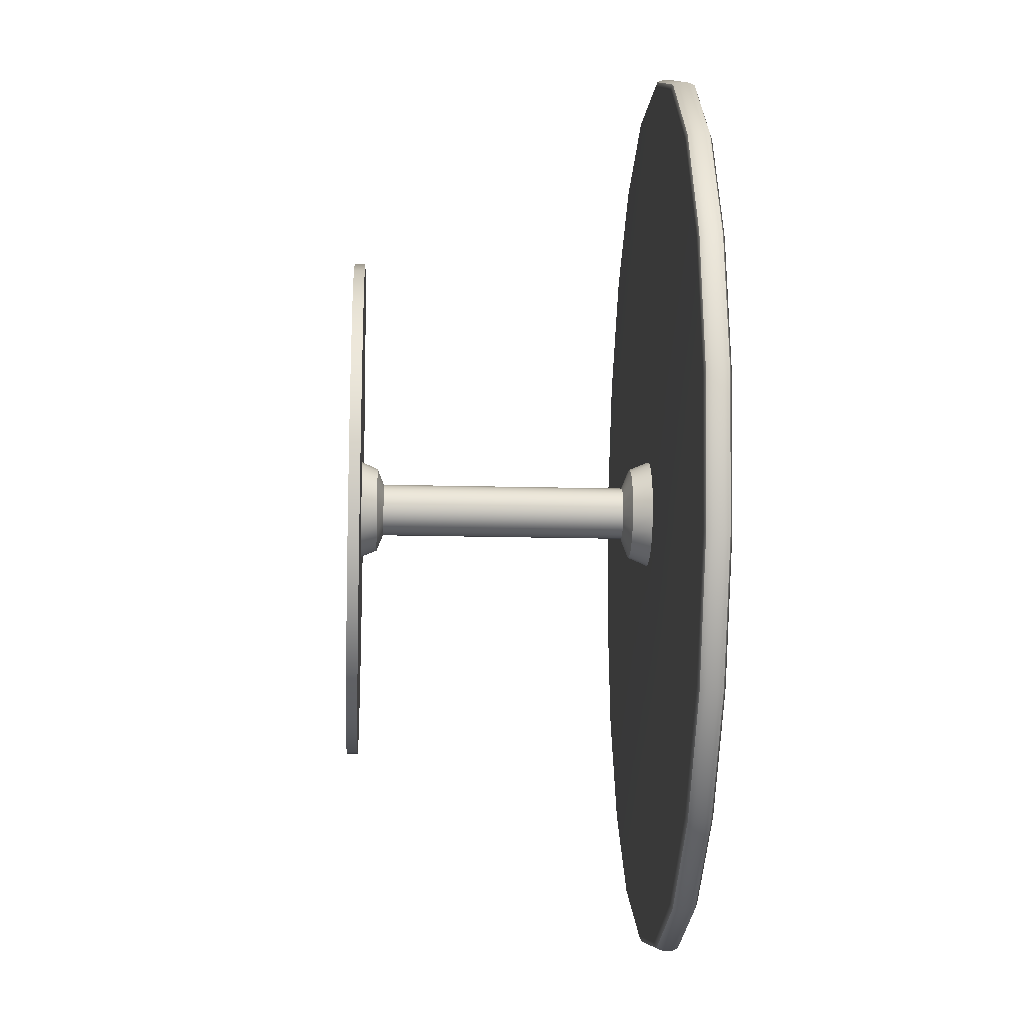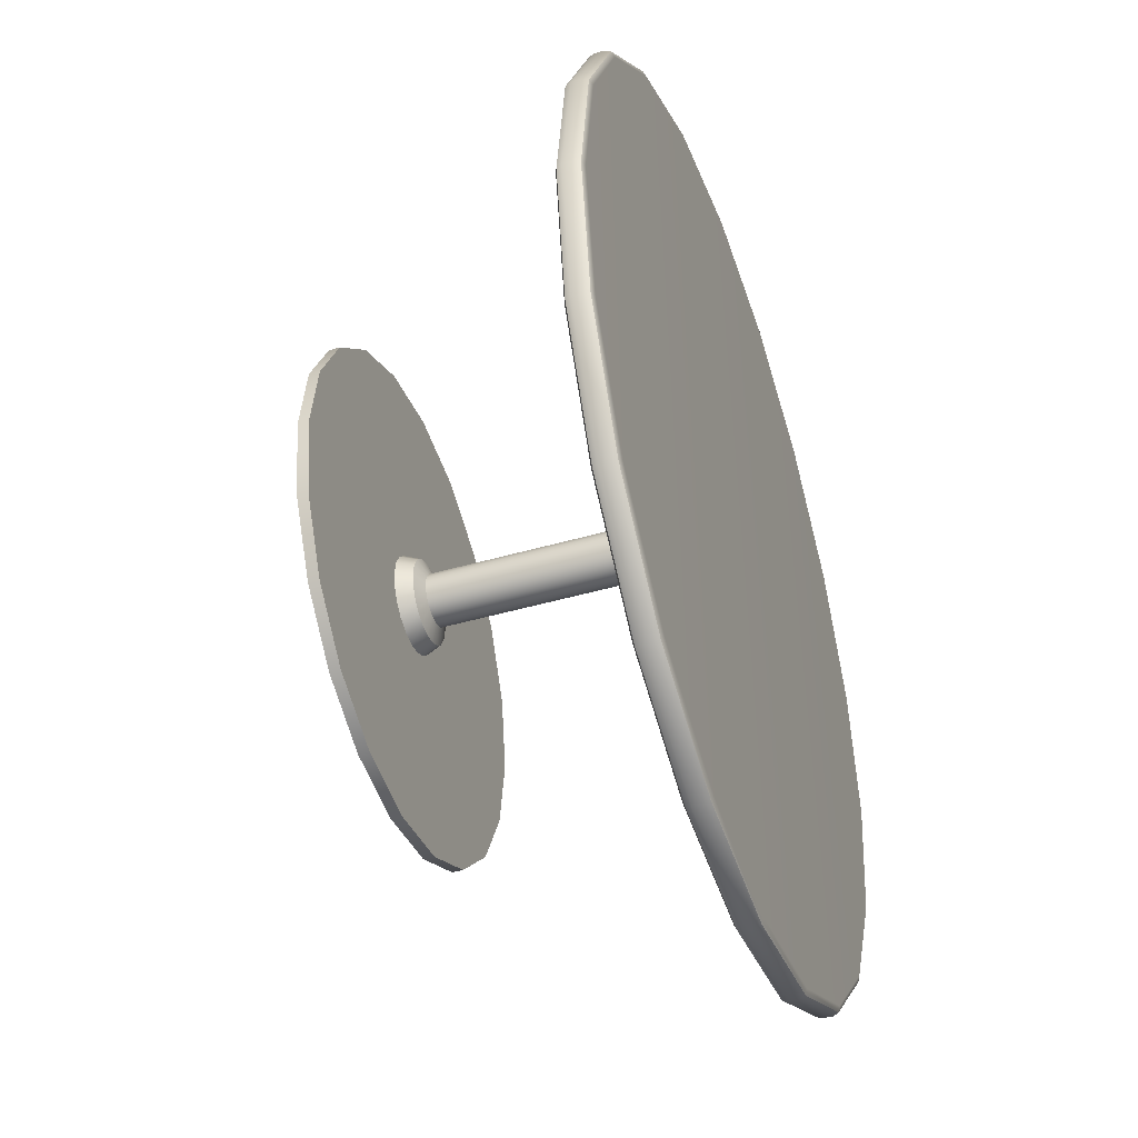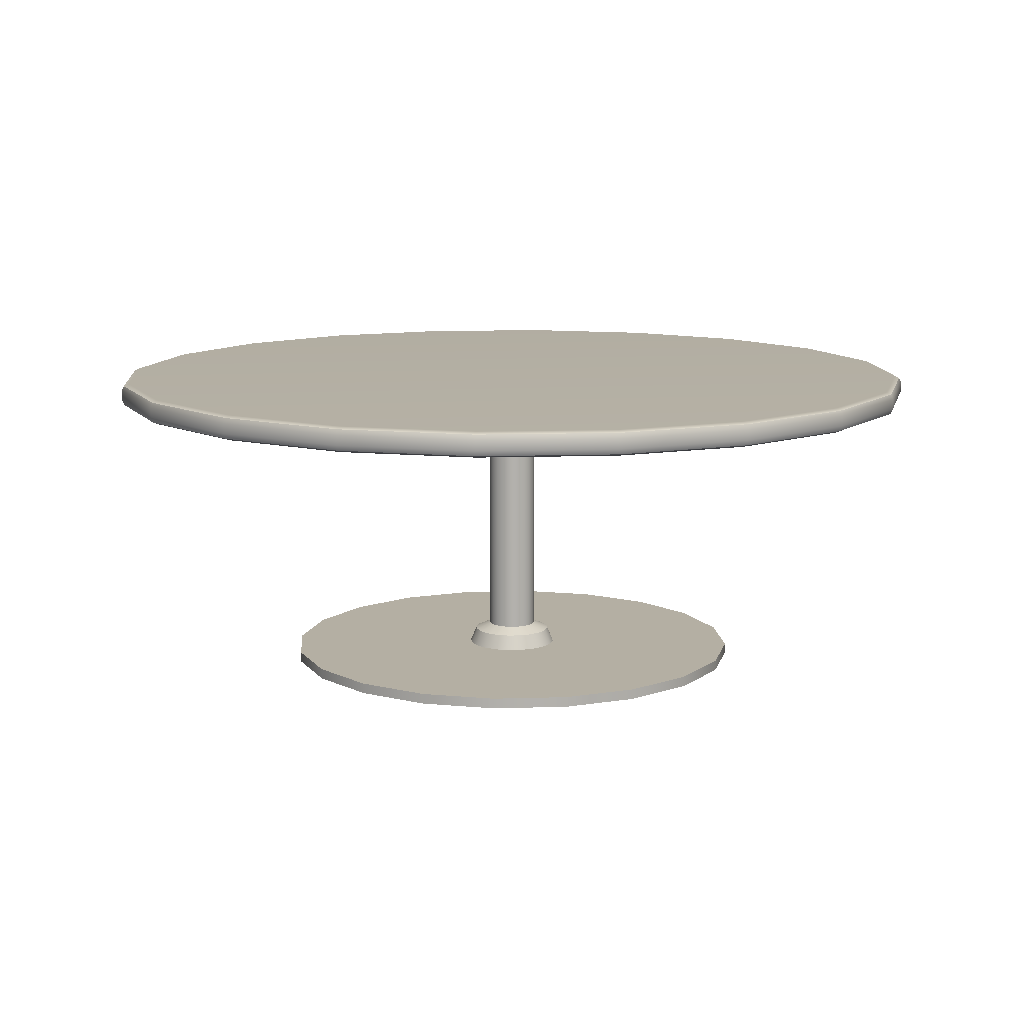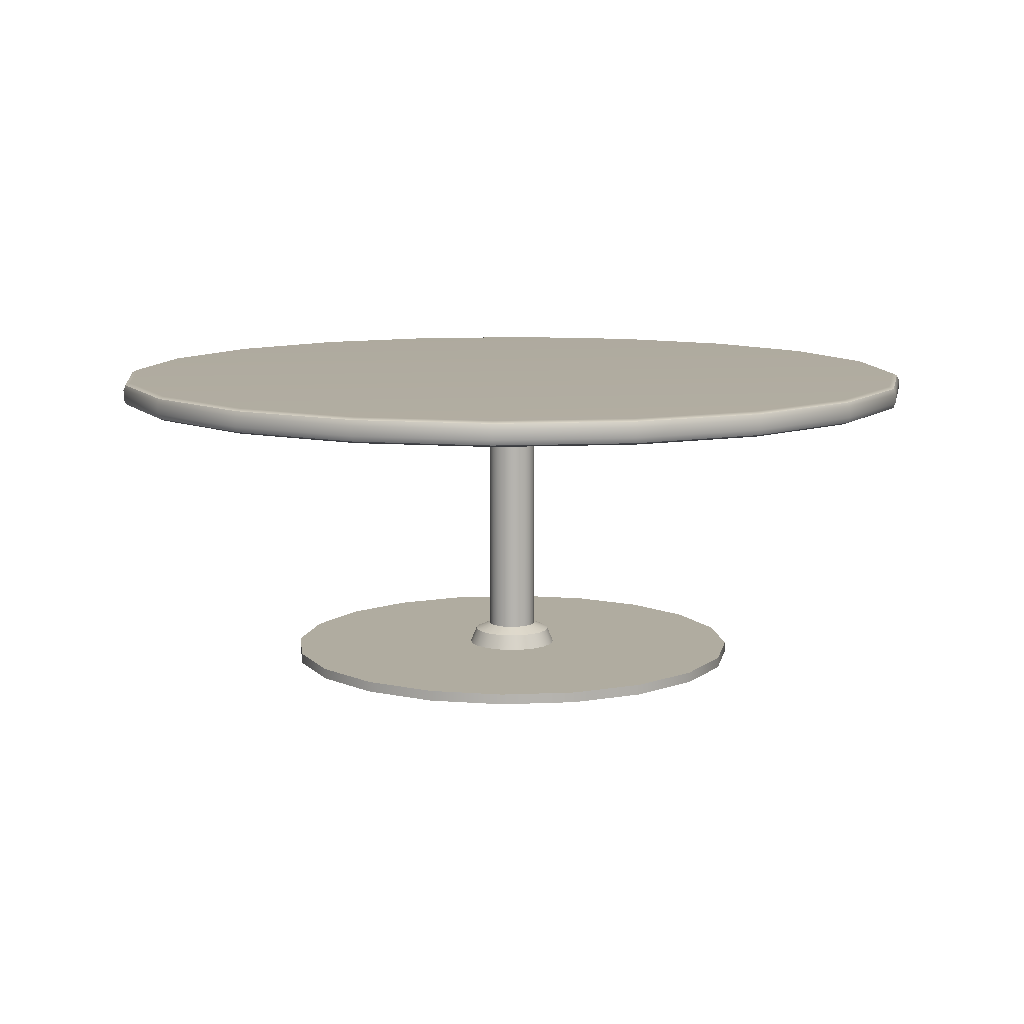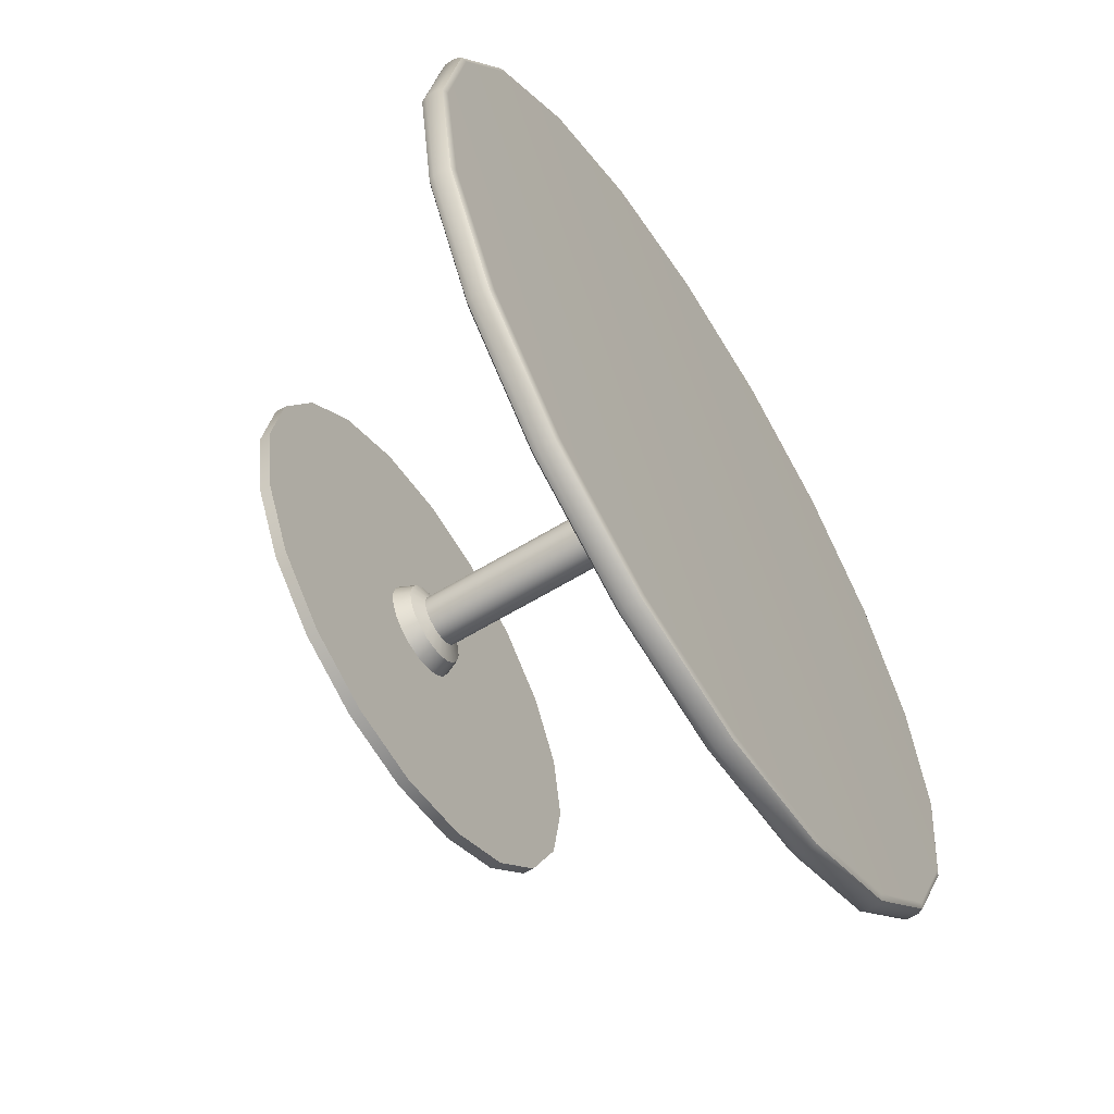
<metadata>
{"format":"obj","ext":"obj","renderer":"f3d","projection":"perspective","resolution":1024,"background":"white","views":[{"elev":-16.1,"azim":86.8,"up":"+Z"},{"elev":-43.7,"azim":109.0,"up":"+Z"},{"elev":11.2,"azim":94.5,"up":"+Y"},{"elev":9.9,"azim":-159.6,"up":"+Y"},{"elev":-60.5,"azim":122.2,"up":"+Z"}]}
</metadata>
<code>
g default
v 32.96 -0.7415 -10.71
v 28.03 -0.7415 -20.37
v 20.37 -0.7415 -28.03
v 10.71 -0.7415 -32.96
v 0 -0.7415 -34.65
v -10.71 -0.7415 -32.96
v -20.37 -0.7415 -28.03
v -28.03 -0.7415 -20.37
v -32.96 -0.7415 -10.71
v -34.65 -0.7415 0
v -32.96 -0.7415 10.71
v -28.03 -0.7415 20.37
v -20.37 -0.7415 28.03
v -10.71 -0.7415 32.96
v -1e-06 -0.7415 34.65
v 10.71 -0.7415 32.96
v 20.37 -0.7415 28.03
v 28.03 -0.7415 20.37
v 32.96 -0.7415 10.71
v 34.65 -0.7415 0
v 32.96 0.7415 -10.71
v 28.03 0.7415 -20.37
v 20.37 0.7415 -28.03
v 10.71 0.7415 -32.96
v 0 0.7415 -34.65
v -10.71 0.7415 -32.96
v -20.37 0.7415 -28.03
v -28.03 0.7415 -20.37
v -32.96 0.7415 -10.71
v -34.65 0.7415 0
v -32.96 0.7415 10.71
v -28.03 0.7415 20.37
v -20.37 0.7415 28.03
v -10.71 0.7415 32.96
v -1e-06 0.7415 34.65
v 10.71 0.7415 32.96
v 20.37 0.7415 28.03
v 28.03 0.7415 20.37
v 32.96 0.7415 10.71
v 34.65 0.7415 0
v 0 -0.7415 0
v 3e-06 44.77 1e-06
v 57.4 41.26 -18.65
v 58.11 41.57 -18.88
v 58.41 42.32 -18.98
v 48.83 41.26 -35.47
v 49.44 41.57 -35.92
v 49.69 42.32 -36.1
v 35.47 41.26 -48.83
v 35.92 41.57 -49.44
v 36.1 42.32 -49.69
v 18.65 41.26 -57.4
v 18.88 41.57 -58.11
v 18.98 42.32 -58.41
v 1e-05 41.26 -60.35
v 5e-06 41.57 -61.11
v 3e-06 42.32 -61.42
v -18.65 41.26 -57.4
v -18.88 41.57 -58.11
v -18.98 42.32 -58.41
v -35.47 41.26 -48.83
v -35.92 41.57 -49.44
v -36.1 42.32 -49.69
v -48.83 41.26 -35.47
v -49.44 41.57 -35.92
v -49.69 42.32 -36.1
v -57.4 41.26 -18.65
v -58.11 41.57 -18.88
v -58.41 42.32 -18.98
v -60.35 41.26 1e-06
v -61.11 41.57 1e-06
v -61.42 42.32 1e-06
v -57.4 41.26 18.65
v -58.11 41.57 18.88
v -58.41 42.32 18.98
v -48.83 41.26 35.47
v -49.44 41.57 35.92
v -49.69 42.32 36.1
v -35.47 41.26 48.83
v -35.92 41.57 49.44
v -36.1 42.32 49.69
v -18.65 41.26 57.4
v -18.88 41.57 58.11
v -18.98 42.32 58.41
v -6e-06 41.26 60.35
v -1e-06 41.57 61.11
v 1e-06 42.32 61.42
v 18.65 41.26 57.4
v 18.88 41.57 58.11
v 18.98 42.32 58.41
v 35.47 41.26 48.83
v 35.92 41.57 49.44
v 36.1 42.32 49.69
v 48.83 41.26 35.47
v 49.44 41.57 35.92
v 49.69 42.32 36.1
v 57.4 41.26 18.65
v 58.11 41.57 18.88
v 58.41 42.32 18.98
v 60.35 41.26 1e-06
v 61.11 41.57 1e-06
v 61.42 42.32 1e-06
v 58.41 43.72 -18.98
v 58.11 44.47 -18.88
v 57.4 44.77 -18.65
v 48.83 44.77 -35.47
v 49.44 44.47 -35.92
v 49.69 43.72 -36.1
v 35.47 44.77 -48.83
v 35.92 44.47 -49.44
v 36.1 43.72 -49.69
v 18.65 44.77 -57.4
v 18.88 44.47 -58.11
v 18.98 43.72 -58.41
v 1e-05 44.77 -60.35
v 5e-06 44.47 -61.11
v 3e-06 43.72 -61.42
v -18.65 44.77 -57.4
v -18.88 44.47 -58.11
v -18.98 43.72 -58.41
v -35.47 44.77 -48.83
v -35.92 44.47 -49.44
v -36.1 43.72 -49.69
v -48.83 44.77 -35.47
v -49.44 44.47 -35.92
v -49.69 43.72 -36.1
v -57.4 44.77 -18.65
v -58.11 44.47 -18.88
v -58.41 43.72 -18.98
v -60.35 44.77 1e-06
v -61.11 44.47 1e-06
v -61.42 43.72 1e-06
v -57.4 44.77 18.65
v -58.11 44.47 18.88
v -58.41 43.72 18.98
v -48.83 44.77 35.47
v -49.44 44.47 35.92
v -49.69 43.72 36.1
v -35.47 44.77 48.83
v -35.92 44.47 49.44
v -36.1 43.72 49.69
v -18.65 44.77 57.4
v -18.88 44.47 58.11
v -18.98 43.72 58.41
v -6e-06 44.77 60.35
v -1e-06 44.47 61.11
v 1e-06 43.72 61.42
v 18.65 44.77 57.4
v 18.88 44.47 58.11
v 18.98 43.72 58.41
v 35.47 44.77 48.83
v 35.92 44.47 49.44
v 36.1 43.72 49.69
v 48.83 44.77 35.47
v 49.44 44.47 35.92
v 49.69 43.72 36.1
v 57.4 44.77 18.65
v 58.11 44.47 18.88
v 58.41 43.72 18.98
v 60.35 44.77 1e-06
v 61.11 44.47 1e-06
v 61.42 43.72 1e-06
v 6.357 0.7415 -2.066
v 5.492 2.912 -1.784
v 3.402 3.81 -1.105
v 5.408 0.7415 -3.929
v 4.671 2.912 -3.394
v 2.894 3.81 -2.103
v 3.929 0.7415 -5.408
v 3.394 2.912 -4.671
v 2.103 3.81 -2.894
v 2.066 0.7415 -6.357
v 1.784 2.912 -5.492
v 1.105 3.81 -3.402
v -3e-06 0.7415 -6.684
v -3e-06 2.912 -5.774
v -4e-06 3.81 -3.577
v -2.066 0.7415 -6.357
v -1.784 2.912 -5.492
v -1.105 3.81 -3.402
v -3.929 0.7415 -5.408
v -3.394 2.912 -4.671
v -2.103 3.81 -2.894
v -5.408 0.7415 -3.929
v -4.671 2.912 -3.394
v -2.894 3.81 -2.103
v -6.357 0.7415 -2.066
v -5.492 2.912 -1.784
v -3.402 3.81 -1.105
v -6.684 0.7415 -5e-06
v -5.774 2.912 -5e-06
v -3.577 3.81 -5e-06
v -6.357 0.7415 2.066
v -5.492 2.912 1.784
v -3.402 3.81 1.105
v -5.408 0.7415 3.929
v -4.671 2.912 3.394
v -2.894 3.81 2.103
v -3.929 0.7415 5.408
v -3.394 2.912 4.671
v -2.103 3.81 2.894
v -2.066 0.7415 6.357
v -1.784 2.912 5.492
v -1.105 3.81 3.402
v -4e-06 0.7415 6.684
v -4e-06 2.912 5.774
v -4e-06 3.81 3.577
v 2.066 0.7415 6.357
v 1.784 2.912 5.492
v 1.105 3.81 3.402
v 3.929 0.7415 5.408
v 3.394 2.912 4.671
v 2.103 3.81 2.894
v 5.408 0.7415 3.929
v 4.671 2.912 3.394
v 2.894 3.81 2.103
v 6.357 0.7415 2.066
v 5.492 2.912 1.784
v 3.402 3.81 1.105
v 6.684 0.7415 -5e-06
v 5.774 2.912 -5e-06
v 3.577 3.81 -5e-06
v 7.008 41.26 -2.277
v 5.952 38.62 -1.934
v 3.402 37.52 -1.105
v 5.961 41.26 -4.331
v 5.063 38.62 -3.678
v 2.894 37.52 -2.103
v 4.331 41.26 -5.961
v 3.678 38.62 -5.063
v 2.103 37.52 -2.894
v 2.277 41.26 -7.008
v 1.934 38.62 -5.952
v 1.105 37.52 -3.402
v -6e-06 41.26 -7.369
v -6e-06 38.62 -6.258
v -4e-06 37.52 -3.577
v -2.277 41.26 -7.008
v -1.934 38.62 -5.952
v -1.105 37.52 -3.402
v -4.331 41.26 -5.961
v -3.678 38.62 -5.063
v -2.103 37.52 -2.894
v -5.961 41.26 -4.331
v -5.063 38.62 -3.678
v -2.894 37.52 -2.103
v -7.008 41.26 -2.277
v -5.952 38.62 -1.934
v -3.402 37.52 -1.105
v -7.369 41.26 -4e-06
v -6.258 38.62 -5e-06
v -3.577 37.52 -5e-06
v -7.008 41.26 2.277
v -5.952 38.62 1.934
v -3.402 37.52 1.105
v -5.961 41.26 4.331
v -5.063 38.62 3.678
v -2.894 37.52 2.103
v -4.331 41.26 5.961
v -3.678 38.62 5.063
v -2.103 37.52 2.894
v -2.277 41.26 7.008
v -1.934 38.62 5.952
v -1.105 37.52 3.402
v -3e-06 41.26 7.369
v -3e-06 38.62 6.258
v -4e-06 37.52 3.577
v 2.277 41.26 7.008
v 1.934 38.62 5.952
v 1.105 37.52 3.402
v 4.331 41.26 5.961
v 3.678 38.62 5.063
v 2.103 37.52 2.894
v 5.961 41.26 4.331
v 5.063 38.62 3.678
v 2.894 37.52 2.103
v 7.008 41.26 2.277
v 5.952 38.62 1.934
v 3.402 37.52 1.105
v 7.369 41.26 -5e-06
v 6.258 38.62 -5e-06
v 3.577 37.52 -5e-06
g table
f 1 2 22 21
f 2 3 23 22
f 3 4 24 23
f 4 5 25 24
f 5 6 26 25
f 6 7 27 26
f 7 8 28 27
f 8 9 29 28
f 9 10 30 29
f 10 11 31 30
f 11 12 32 31
f 12 13 33 32
f 13 14 34 33
f 14 15 35 34
f 15 16 36 35
f 16 17 37 36
f 17 18 38 37
f 18 19 39 38
f 19 20 40 39
f 20 1 21 40
f 2 1 41
f 3 2 41
f 4 3 41
f 5 4 41
f 6 5 41
f 7 6 41
f 8 7 41
f 9 8 41
f 10 9 41
f 11 10 41
f 12 11 41
f 13 12 41
f 14 13 41
f 15 14 41
f 16 15 41
f 17 16 41
f 18 17 41
f 19 18 41
f 20 19 41
f 1 20 41
f 105 104 107 106
f 104 103 108 107
f 105 106 42
f 106 109 42
f 109 112 42
f 112 115 42
f 115 118 42
f 118 121 42
f 121 124 42
f 124 127 42
f 127 130 42
f 130 133 42
f 133 136 42
f 136 139 42
f 139 142 42
f 142 145 42
f 145 148 42
f 148 151 42
f 151 154 42
f 154 157 42
f 157 160 42
f 160 105 42
f 45 48 108 103
f 48 51 111 108
f 51 54 114 111
f 54 57 117 114
f 57 60 120 117
f 60 63 123 120
f 63 66 126 123
f 66 69 129 126
f 69 72 132 129
f 72 75 135 132
f 75 78 138 135
f 78 81 141 138
f 81 84 144 141
f 84 87 147 144
f 87 90 150 147
f 90 93 153 150
f 93 96 156 153
f 96 99 159 156
f 99 102 162 159
f 102 45 103 162
f 43 44 101 100
f 44 45 102 101
f 45 44 47 48
f 44 43 46 47
f 48 47 50 51
f 47 46 49 50
f 51 50 53 54
f 50 49 52 53
f 54 53 56 57
f 53 52 55 56
f 57 56 59 60
f 56 55 58 59
f 60 59 62 63
f 59 58 61 62
f 63 62 65 66
f 62 61 64 65
f 66 65 68 69
f 65 64 67 68
f 69 68 71 72
f 68 67 70 71
f 72 71 74 75
f 71 70 73 74
f 75 74 77 78
f 74 73 76 77
f 78 77 80 81
f 77 76 79 80
f 81 80 83 84
f 80 79 82 83
f 84 83 86 87
f 83 82 85 86
f 87 86 89 90
f 86 85 88 89
f 90 89 92 93
f 89 88 91 92
f 93 92 95 96
f 92 91 94 95
f 96 95 98 99
f 95 94 97 98
f 99 98 101 102
f 98 97 100 101
f 106 107 110 109
f 107 108 111 110
f 109 110 113 112
f 110 111 114 113
f 112 113 116 115
f 113 114 117 116
f 115 116 119 118
f 116 117 120 119
f 118 119 122 121
f 119 120 123 122
f 121 122 125 124
f 122 123 126 125
f 124 125 128 127
f 125 126 129 128
f 127 128 131 130
f 128 129 132 131
f 130 131 134 133
f 131 132 135 134
f 133 134 137 136
f 134 135 138 137
f 136 137 140 139
f 137 138 141 140
f 139 140 143 142
f 140 141 144 143
f 142 143 146 145
f 143 144 147 146
f 145 146 149 148
f 146 147 150 149
f 148 149 152 151
f 149 150 153 152
f 151 152 155 154
f 152 153 156 155
f 154 155 158 157
f 155 156 159 158
f 157 158 161 160
f 158 159 162 161
f 103 104 161 162
f 104 105 160 161
f 21 22 166 163
f 22 23 169 166
f 23 24 172 169
f 24 25 175 172
f 25 26 178 175
f 26 27 181 178
f 27 28 184 181
f 28 29 187 184
f 29 30 190 187
f 30 31 193 190
f 31 32 196 193
f 32 33 199 196
f 33 34 202 199
f 34 35 205 202
f 35 36 208 205
f 36 37 211 208
f 37 38 214 211
f 38 39 217 214
f 39 40 220 217
f 40 21 163 220
f 163 164 221 220
f 164 165 222 221
f 165 164 167 168
f 164 163 166 167
f 168 167 170 171
f 167 166 169 170
f 171 170 173 174
f 170 169 172 173
f 174 173 176 177
f 173 172 175 176
f 177 176 179 180
f 176 175 178 179
f 180 179 182 183
f 179 178 181 182
f 183 182 185 186
f 182 181 184 185
f 186 185 188 189
f 185 184 187 188
f 189 188 191 192
f 188 187 190 191
f 192 191 194 195
f 191 190 193 194
f 195 194 197 198
f 194 193 196 197
f 198 197 200 201
f 197 196 199 200
f 201 200 203 204
f 200 199 202 203
f 204 203 206 207
f 203 202 205 206
f 207 206 209 210
f 206 205 208 209
f 210 209 212 213
f 209 208 211 212
f 213 212 215 216
f 212 211 214 215
f 216 215 218 219
f 215 214 217 218
f 219 218 221 222
f 218 217 220 221
f 223 226 46 43
f 226 229 49 46
f 229 232 52 49
f 232 235 55 52
f 235 238 58 55
f 238 241 61 58
f 241 244 64 61
f 244 247 67 64
f 247 250 70 67
f 250 253 73 70
f 253 256 76 73
f 256 259 79 76
f 259 262 82 79
f 262 265 85 82
f 265 268 88 85
f 268 271 91 88
f 271 274 94 91
f 274 277 97 94
f 277 280 100 97
f 280 223 43 100
f 165 168 228 225
f 168 171 231 228
f 171 174 234 231
f 174 177 237 234
f 177 180 240 237
f 180 183 243 240
f 183 186 246 243
f 186 189 249 246
f 189 192 252 249
f 192 195 255 252
f 195 198 258 255
f 198 201 261 258
f 201 204 264 261
f 204 207 267 264
f 207 210 270 267
f 210 213 273 270
f 213 216 276 273
f 216 219 279 276
f 219 222 282 279
f 222 165 225 282
f 223 224 227 226
f 224 225 228 227
f 226 227 230 229
f 227 228 231 230
f 229 230 233 232
f 230 231 234 233
f 232 233 236 235
f 233 234 237 236
f 235 236 239 238
f 236 237 240 239
f 238 239 242 241
f 239 240 243 242
f 241 242 245 244
f 242 243 246 245
f 244 245 248 247
f 245 246 249 248
f 247 248 251 250
f 248 249 252 251
f 250 251 254 253
f 251 252 255 254
f 253 254 257 256
f 254 255 258 257
f 256 257 260 259
f 257 258 261 260
f 259 260 263 262
f 260 261 264 263
f 262 263 266 265
f 263 264 267 266
f 265 266 269 268
f 266 267 270 269
f 268 269 272 271
f 269 270 273 272
f 271 272 275 274
f 272 273 276 275
f 274 275 278 277
f 275 276 279 278
f 277 278 281 280
f 278 279 282 281
f 225 224 281 282
f 224 223 280 281

</code>
